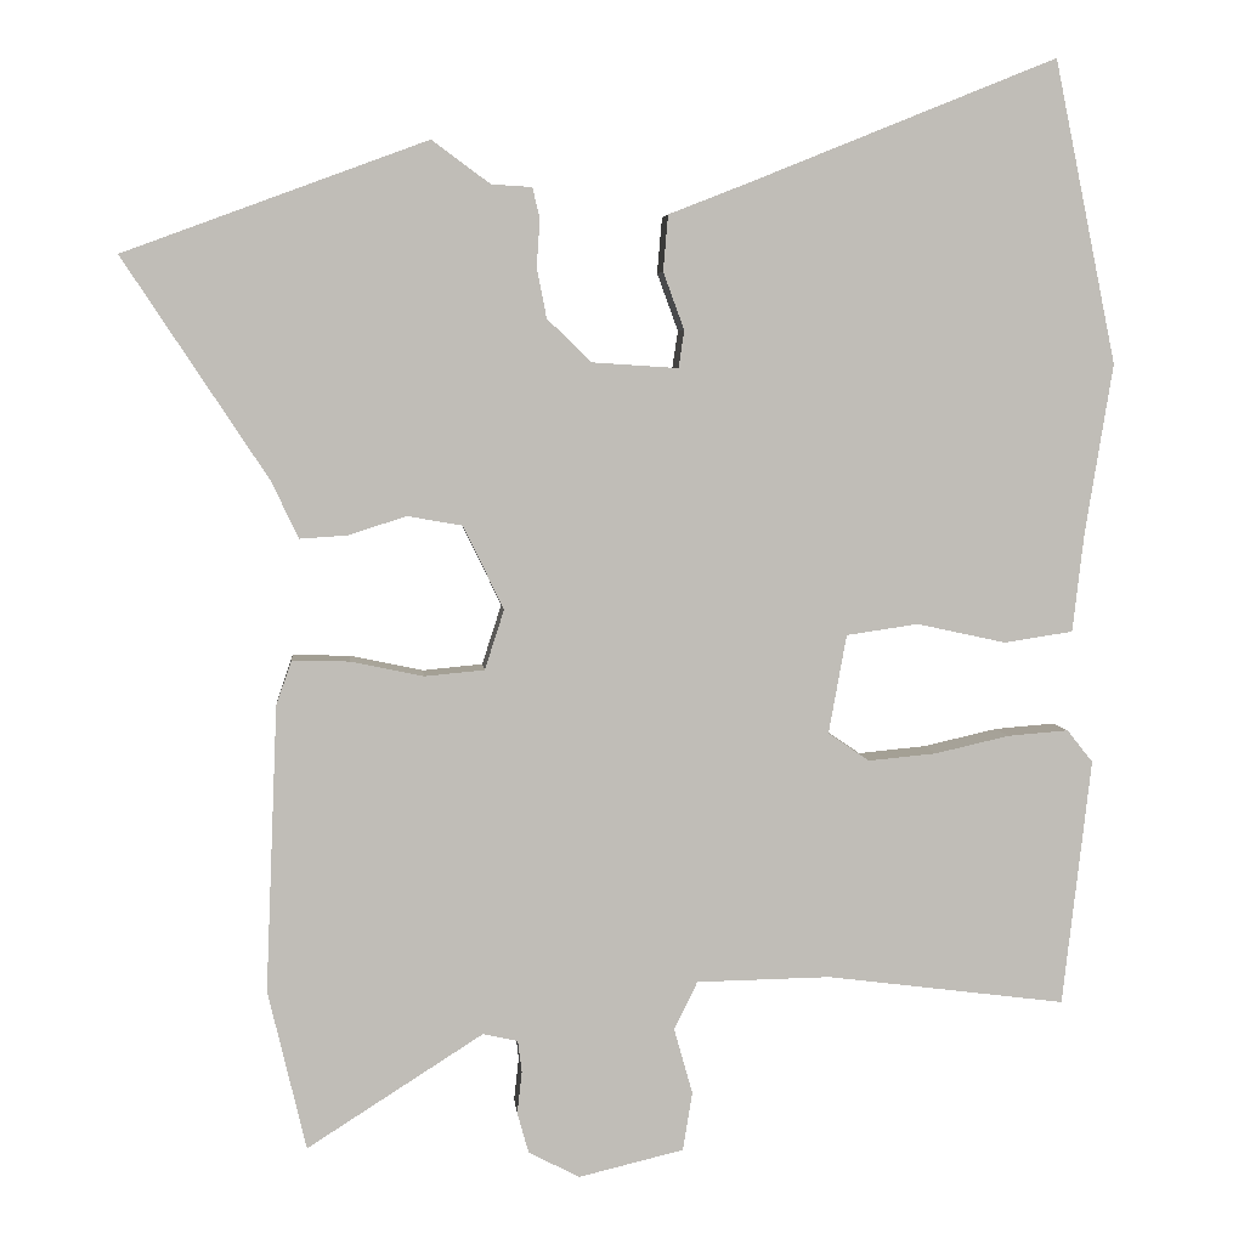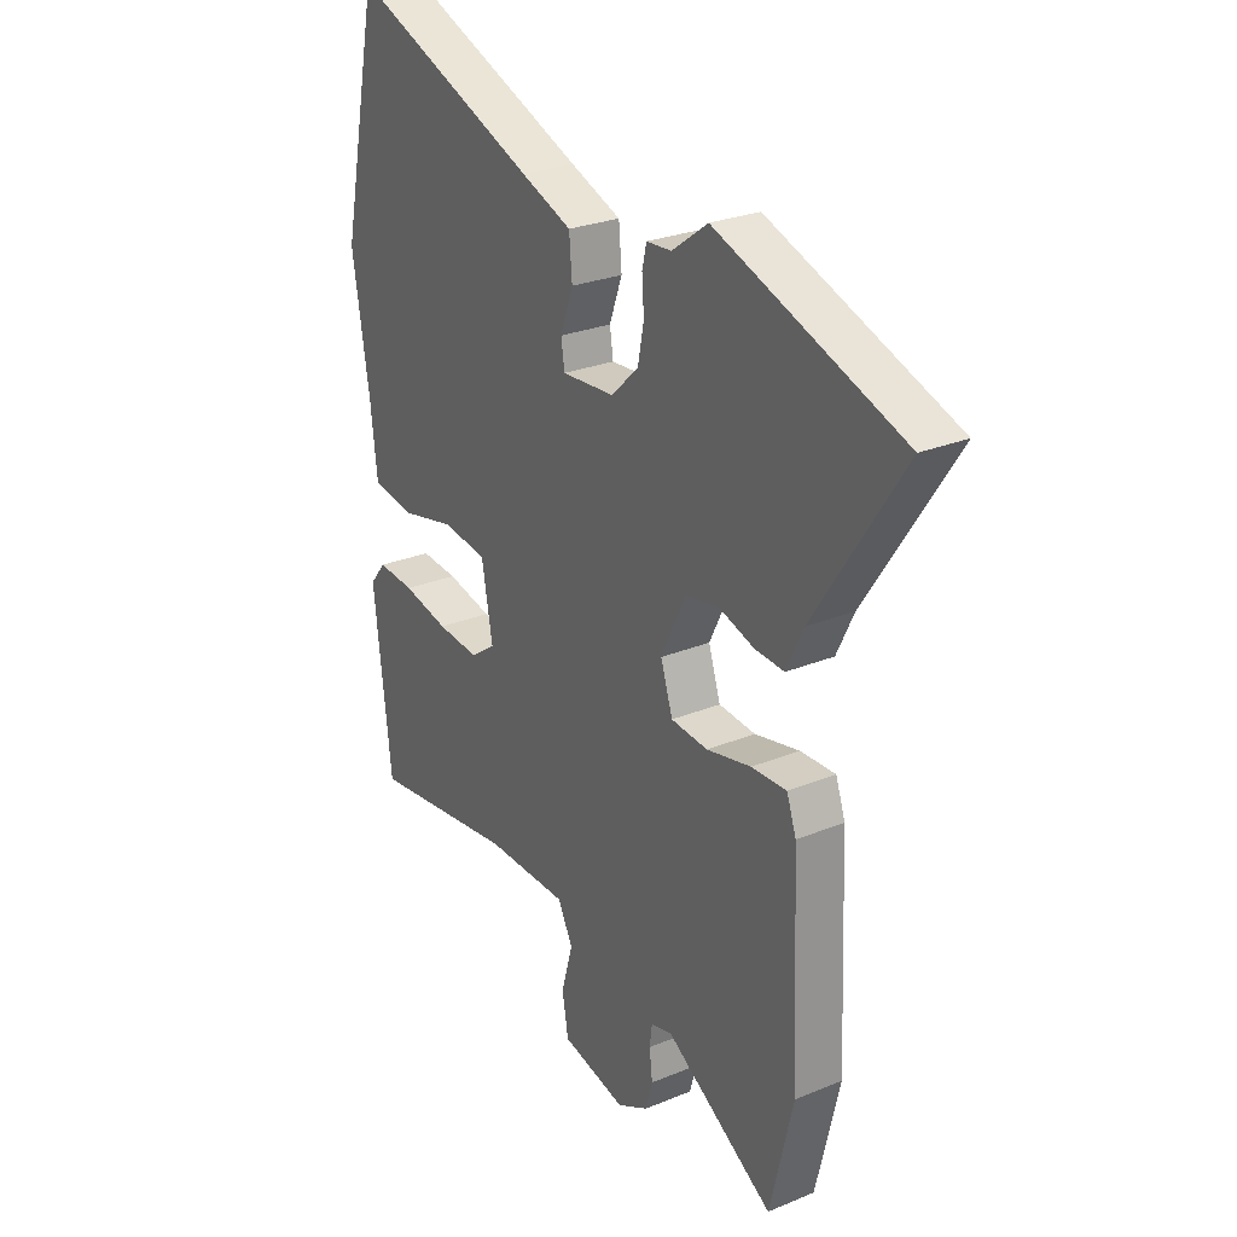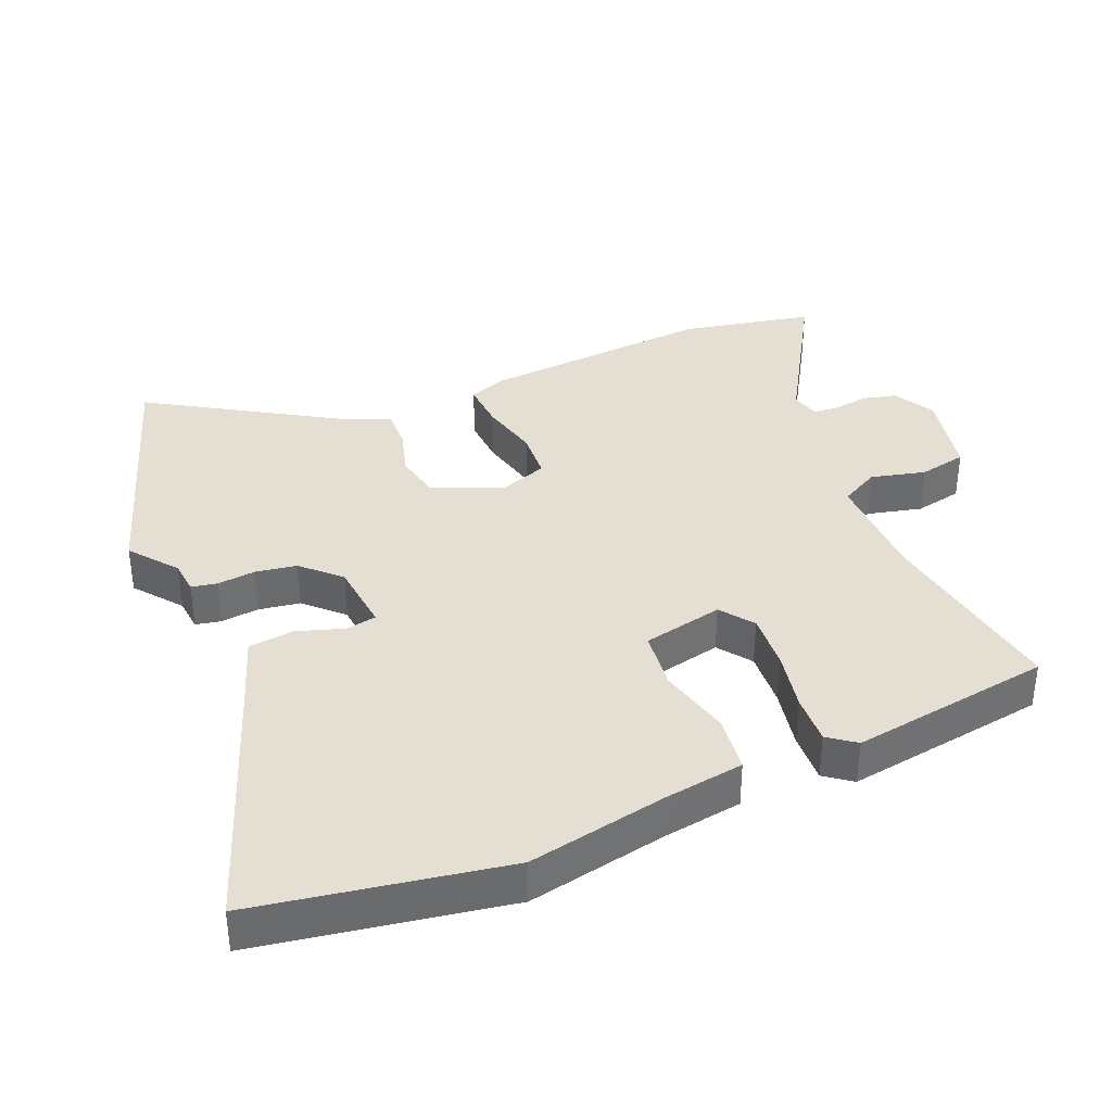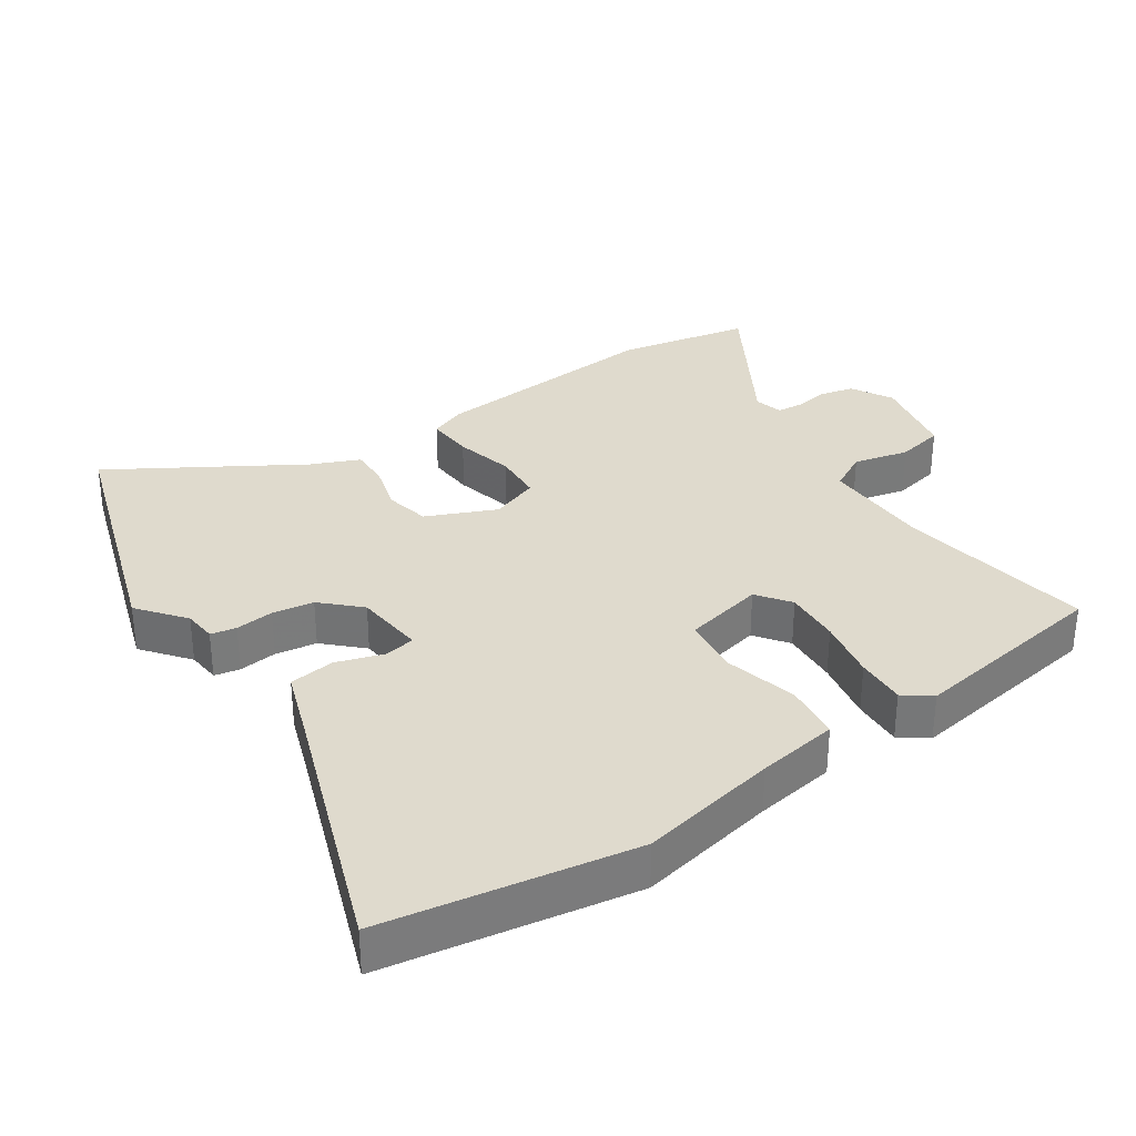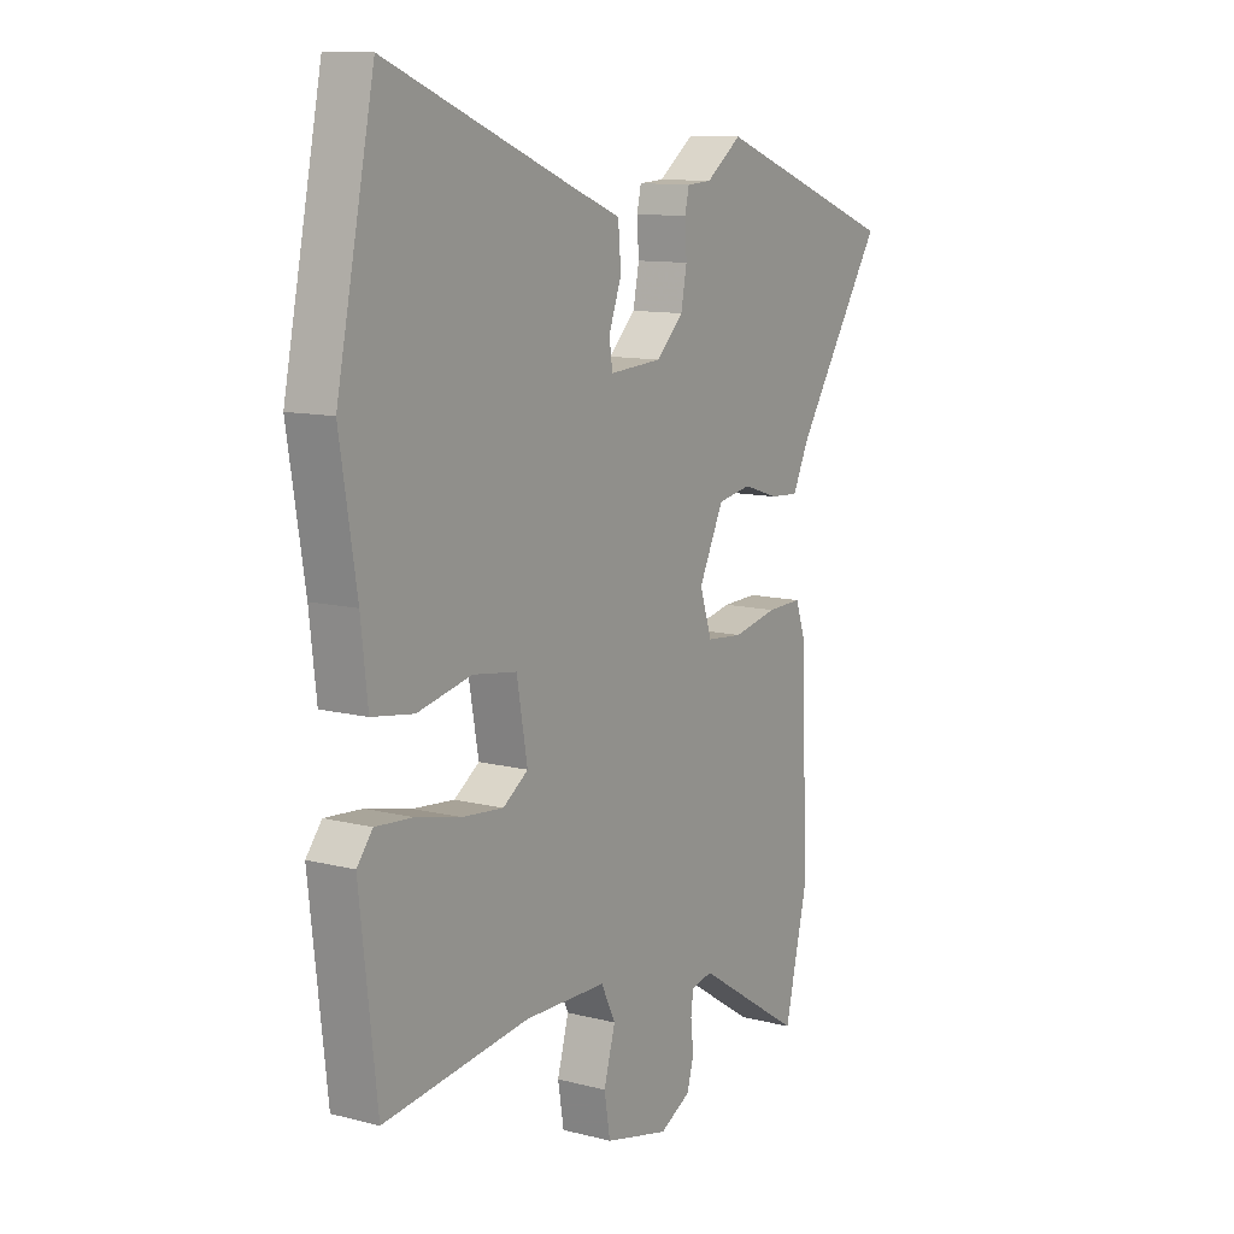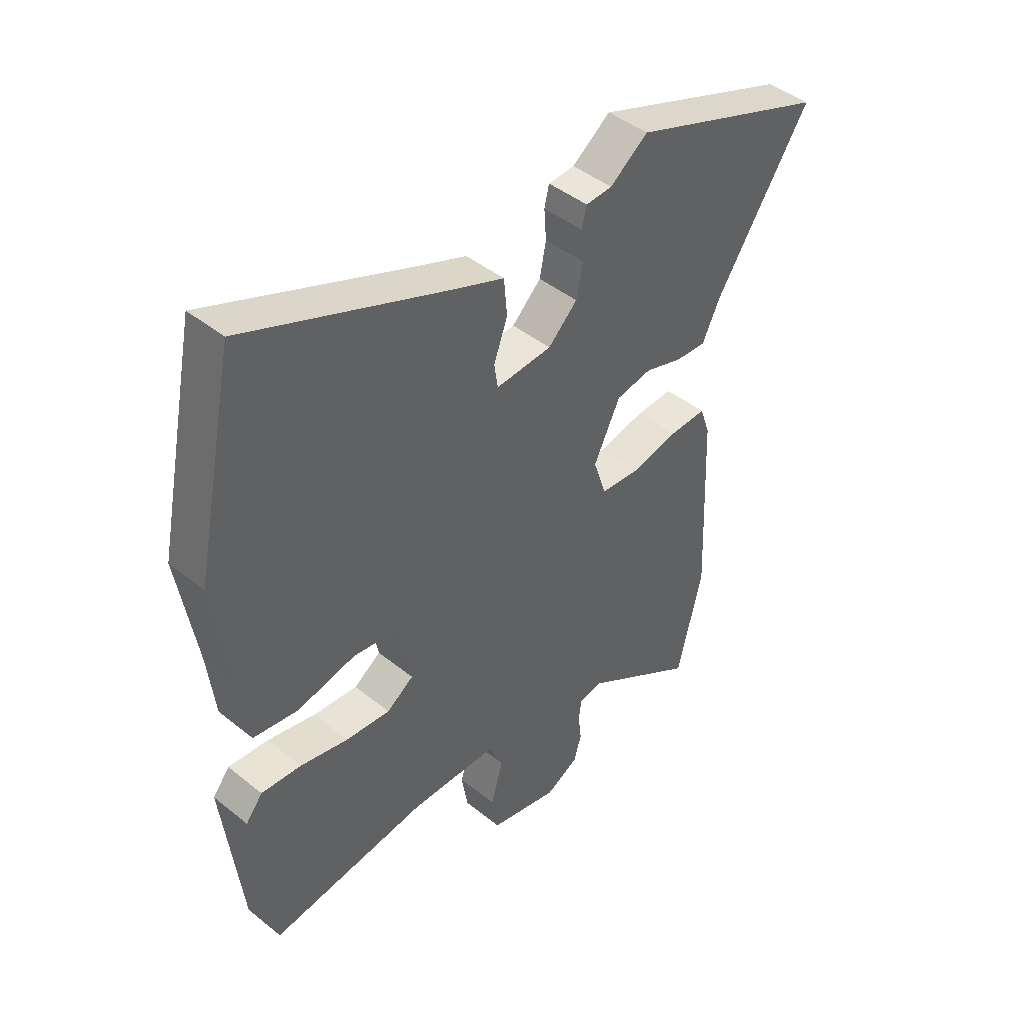
<metadata>
{"format":"obj","ext":"obj","renderer":"f3d","projection":"perspective","resolution":1024,"background":"white","views":[{"elev":5.1,"azim":-5.3,"up":"+Z"},{"elev":26.4,"azim":-123.0,"up":"+Z"},{"elev":37.1,"azim":65.3,"up":"+Y"},{"elev":32.7,"azim":53.8,"up":"+Y"},{"elev":11.1,"azim":122.1,"up":"+Z"},{"elev":44.4,"azim":133.2,"up":"+Z"}]}
</metadata>
<code>
v 0.463 0.07 0.677
v 0.54 0.07 0.304
v 0.506 0.07 0.094
v 0.492 0.07 -0.028
v 0.407 0.07 -0.041
v 0.297 0.07 -0.017
v 0.208 0.07 -0.03
v 0.186 0.07 -0.152
v 0.237 0.07 -0.187
v 0.321 0.07 -0.179
v 0.413 0.07 -0.158
v 0.488 0.07 -0.152
v 0.52 0.07 -0.192
v 0.485 0.07 -0.497
v 0.189 0.07 -0.459
v 0.023 0.07 -0.462
v -0.006 0.07 -0.521
v 0.017 0.07 -0.603
v 0.005 0.07 -0.675
v -0.125 0.07 -0.706
v -0.188 0.07 -0.673
v -0.202 0.07 -0.623
v -0.196 0.07 -0.571
v -0.201 0.07 -0.532
v -0.244 0.07 -0.522
v -0.462 0.07 -0.661
v -0.509 0.07 -0.463
v -0.494 0.07 -0.11
v -0.475 0.07 -0.055
v -0.404 0.07 -0.057
v -0.314 0.07 -0.076
v -0.24 0.07 -0.069
v -0.216 0.07 0.005
v -0.266 0.07 0.108
v -0.334 0.07 0.12
v -0.405 0.07 0.097
v -0.464 0.07 0.093
v -0.498 0.07 0.164
v -0.676 0.07 0.435
v -0.302 0.07 0.573
v -0.23 0.07 0.52
v -0.18 0.07 0.517
v -0.171 0.07 0.479
v -0.175 0.07 0.421
v -0.163 0.07 0.359
v -0.108 0.07 0.306
v -0.002 0.07 0.299
v 0.005 0.07 0.345
v -0.021 0.07 0.416
v -0.015 0.07 0.485
v 0.087 0.07 0.525
v 0.463 0 0.677
v 0.54 0 0.304
v 0.506 0 0.094
v 0.492 0 -0.028
v 0.407 0 -0.041
v 0.297 0 -0.017
v 0.208 0 -0.03
v 0.186 0 -0.152
v 0.237 0 -0.187
v 0.321 0 -0.179
v 0.413 0 -0.158
v 0.488 0 -0.152
v 0.52 0 -0.192
v 0.485 0 -0.497
v 0.189 0 -0.459
v 0.023 0 -0.462
v -0.006 0 -0.521
v 0.017 0 -0.603
v 0.005 0 -0.675
v -0.125 0 -0.706
v -0.188 0 -0.673
v -0.202 0 -0.623
v -0.196 0 -0.571
v -0.201 0 -0.532
v -0.244 0 -0.522
v -0.462 0 -0.661
v -0.509 0 -0.463
v -0.494 0 -0.11
v -0.475 0 -0.055
v -0.404 0 -0.057
v -0.314 0 -0.076
v -0.24 0 -0.069
v -0.216 0 0.005
v -0.266 0 0.108
v -0.334 0 0.12
v -0.405 0 0.097
v -0.464 0 0.093
v -0.498 0 0.164
v -0.676 0 0.435
v -0.302 0 0.573
v -0.23 0 0.52
v -0.18 0 0.517
v -0.171 0 0.479
v -0.175 0 0.421
v -0.163 0 0.359
v -0.108 0 0.306
v -0.002 0 0.299
v 0.005 0 0.345
v -0.021 0 0.416
v -0.015 0 0.485
v 0.087 0 0.525
f 48 49 50 51
f 1 2 3
f 51 1 3
f 48 51 3
f 47 48 3
f 4 5 6
f 3 4 6
f 47 3 6
f 46 47 6
f 41 42 43 44
f 41 44 45
f 40 41 45
f 39 40 45
f 38 39 45
f 38 45 46
f 37 38 46
f 36 37 46
f 35 36 46
f 29 30 31
f 28 29 31
f 27 28 31
f 26 27 31
f 25 26 31
f 24 25 31 32
f 23 24 32 33
f 21 22 23
f 20 21 23
f 19 20 23
f 18 19 23
f 17 18 23
f 16 17 23 33
f 13 14 15
f 12 13 15
f 11 12 15
f 10 11 15
f 9 10 15 16
f 16 33 34
f 9 16 34
f 8 9 34
f 46 6 7
f 34 35 46
f 7 8 34 46
f 102 101 100 99
f 54 53 52
f 54 52 102
f 54 102 99
f 54 99 98
f 57 56 55
f 57 55 54
f 57 54 98
f 57 98 97
f 95 94 93 92
f 96 95 92
f 96 92 91
f 96 91 90
f 96 90 89
f 97 96 89
f 97 89 88
f 97 88 87
f 97 87 86
f 82 81 80
f 82 80 79
f 82 79 78
f 82 78 77
f 82 77 76
f 83 82 76 75
f 84 83 75 74
f 74 73 72
f 74 72 71
f 74 71 70
f 74 70 69
f 74 69 68
f 84 74 68 67
f 66 65 64
f 66 64 63
f 66 63 62
f 66 62 61
f 67 66 61 60
f 85 84 67
f 85 67 60
f 85 60 59
f 58 57 97
f 97 86 85
f 97 85 59 58
f 1 52 53 2
f 2 53 54 3
f 3 54 55 4
f 4 55 56 5
f 5 56 57 6
f 6 57 58 7
f 7 58 59 8
f 8 59 60 9
f 9 60 61 10
f 10 61 62 11
f 11 62 63 12
f 12 63 64 13
f 13 64 65 14
f 14 65 66 15
f 15 66 67 16
f 16 67 68 17
f 17 68 69 18
f 18 69 70 19
f 19 70 71 20
f 20 71 72 21
f 21 72 73 22
f 22 73 74 23
f 23 74 75 24
f 24 75 76 25
f 25 76 77 26
f 26 77 78 27
f 27 78 79 28
f 28 79 80 29
f 29 80 81 30
f 30 81 82 31
f 31 82 83 32
f 32 83 84 33
f 33 84 85 34
f 34 85 86 35
f 35 86 87 36
f 36 87 88 37
f 37 88 89 38
f 38 89 90 39
f 39 90 91 40
f 40 91 92 41
f 41 92 93 42
f 42 93 94 43
f 43 94 95 44
f 44 95 96 45
f 45 96 97 46
f 46 97 98 47
f 47 98 99 48
f 48 99 100 49
f 49 100 101 50
f 50 101 102 51
f 51 102 52 1

</code>
